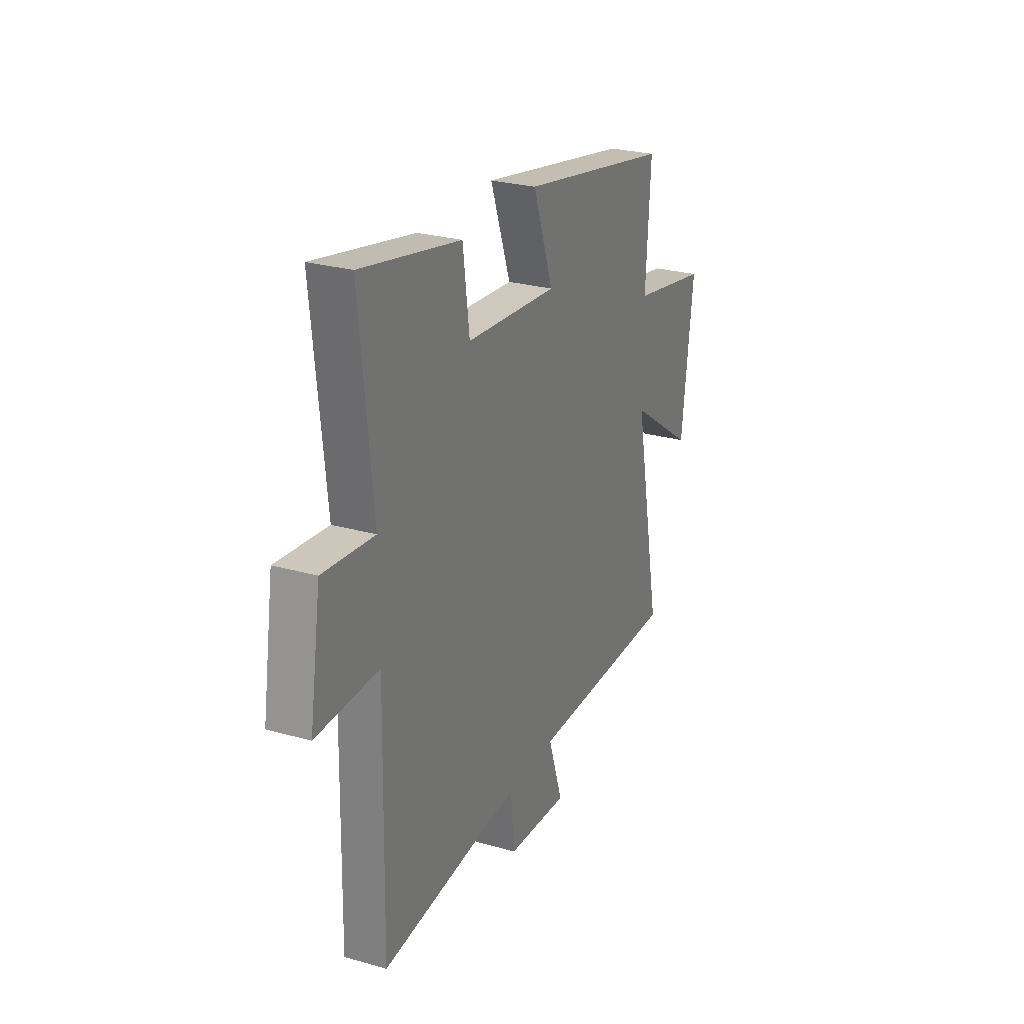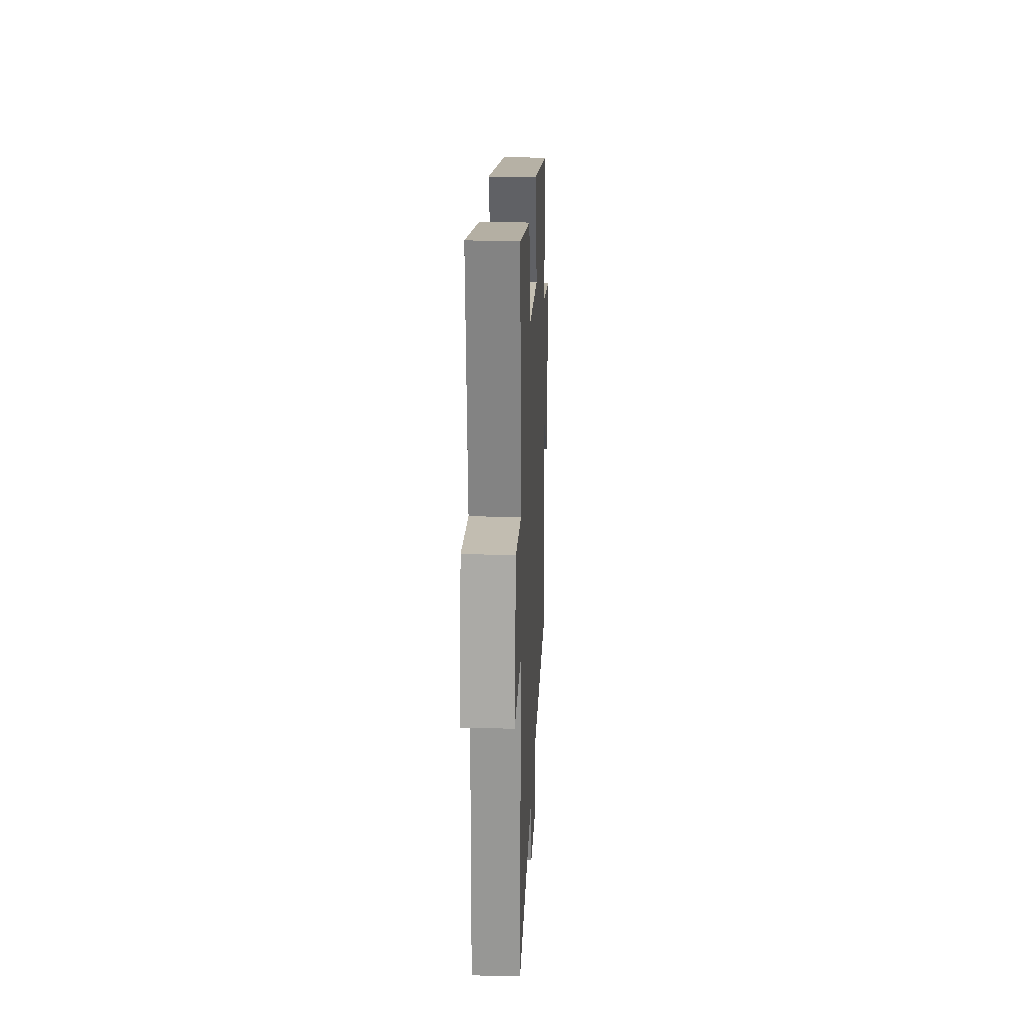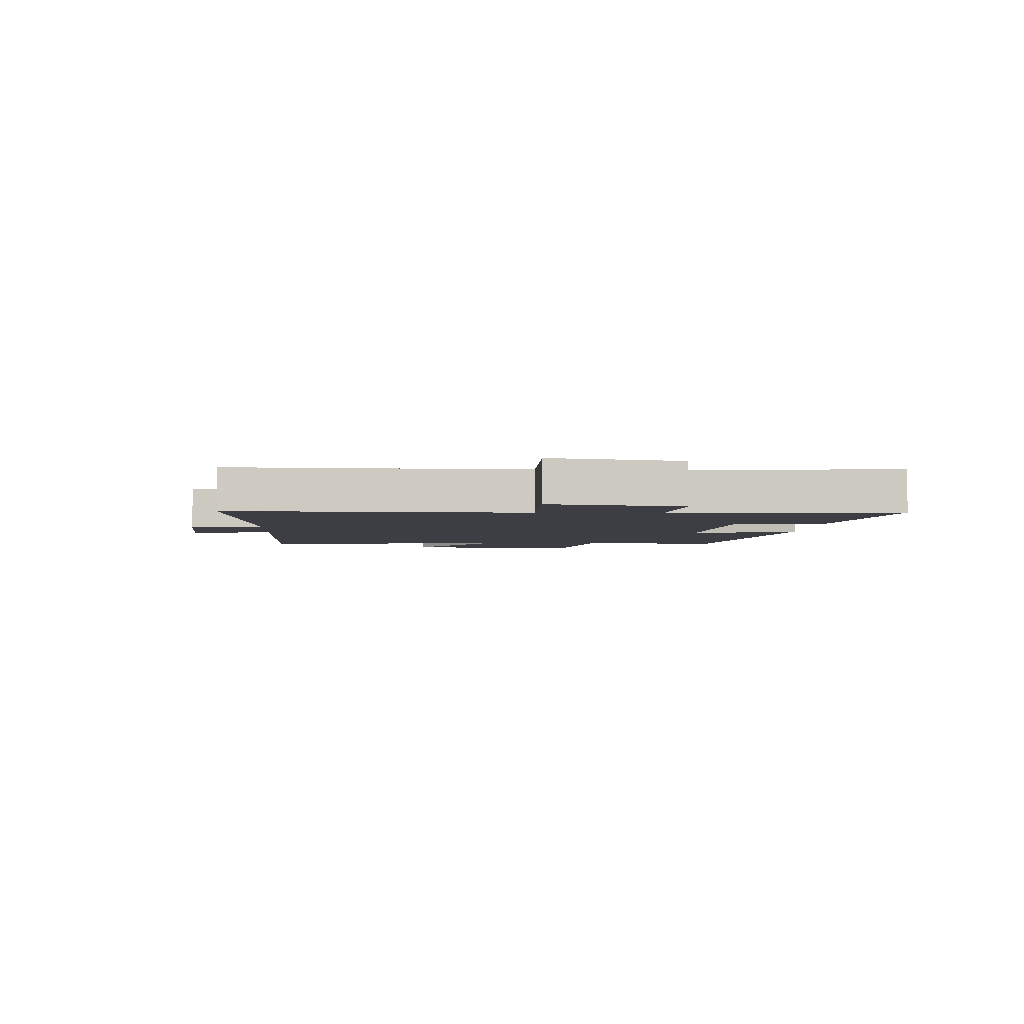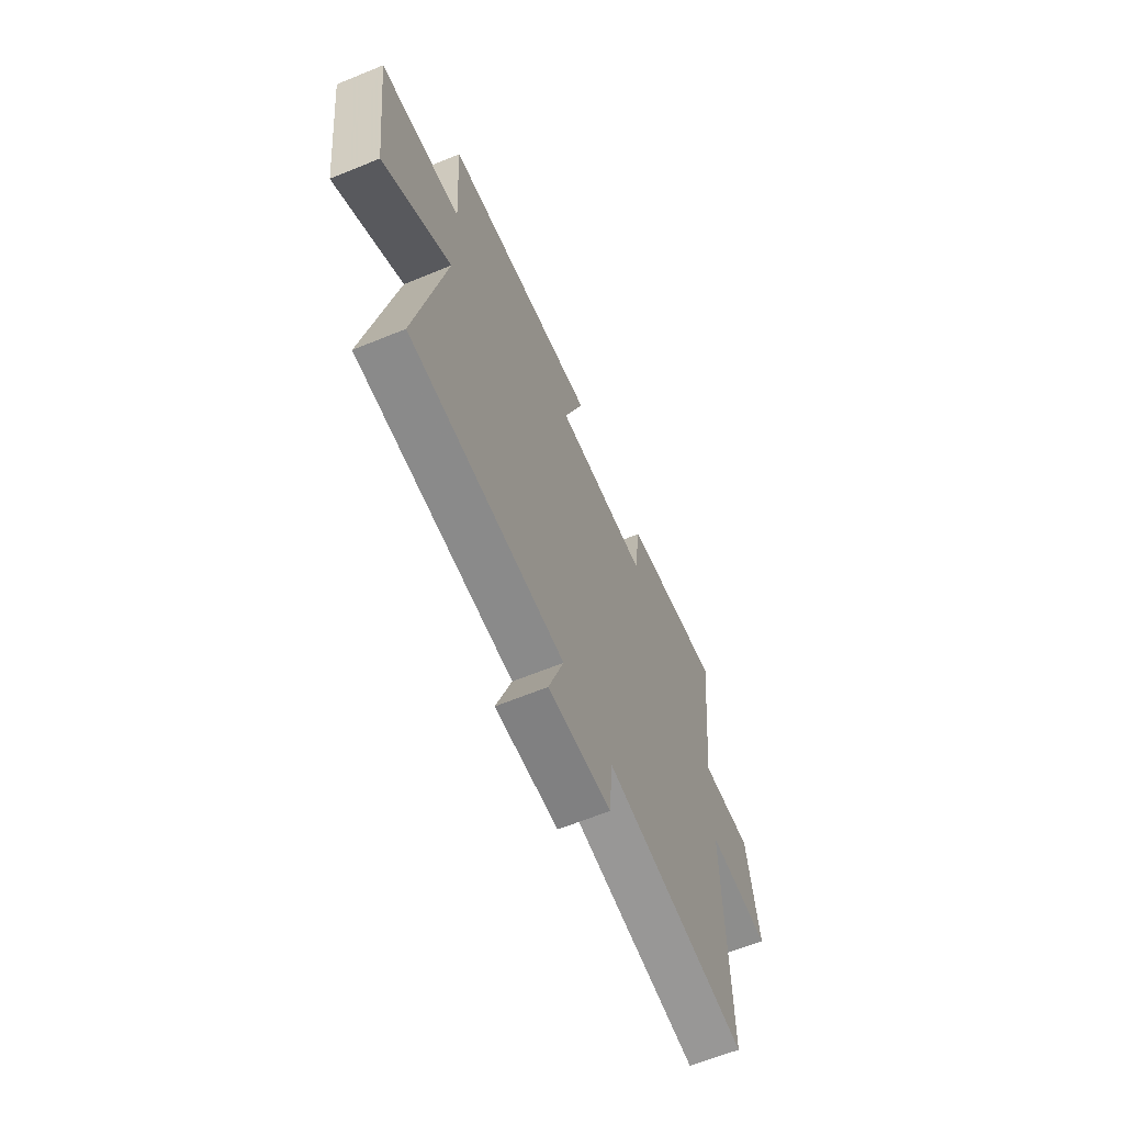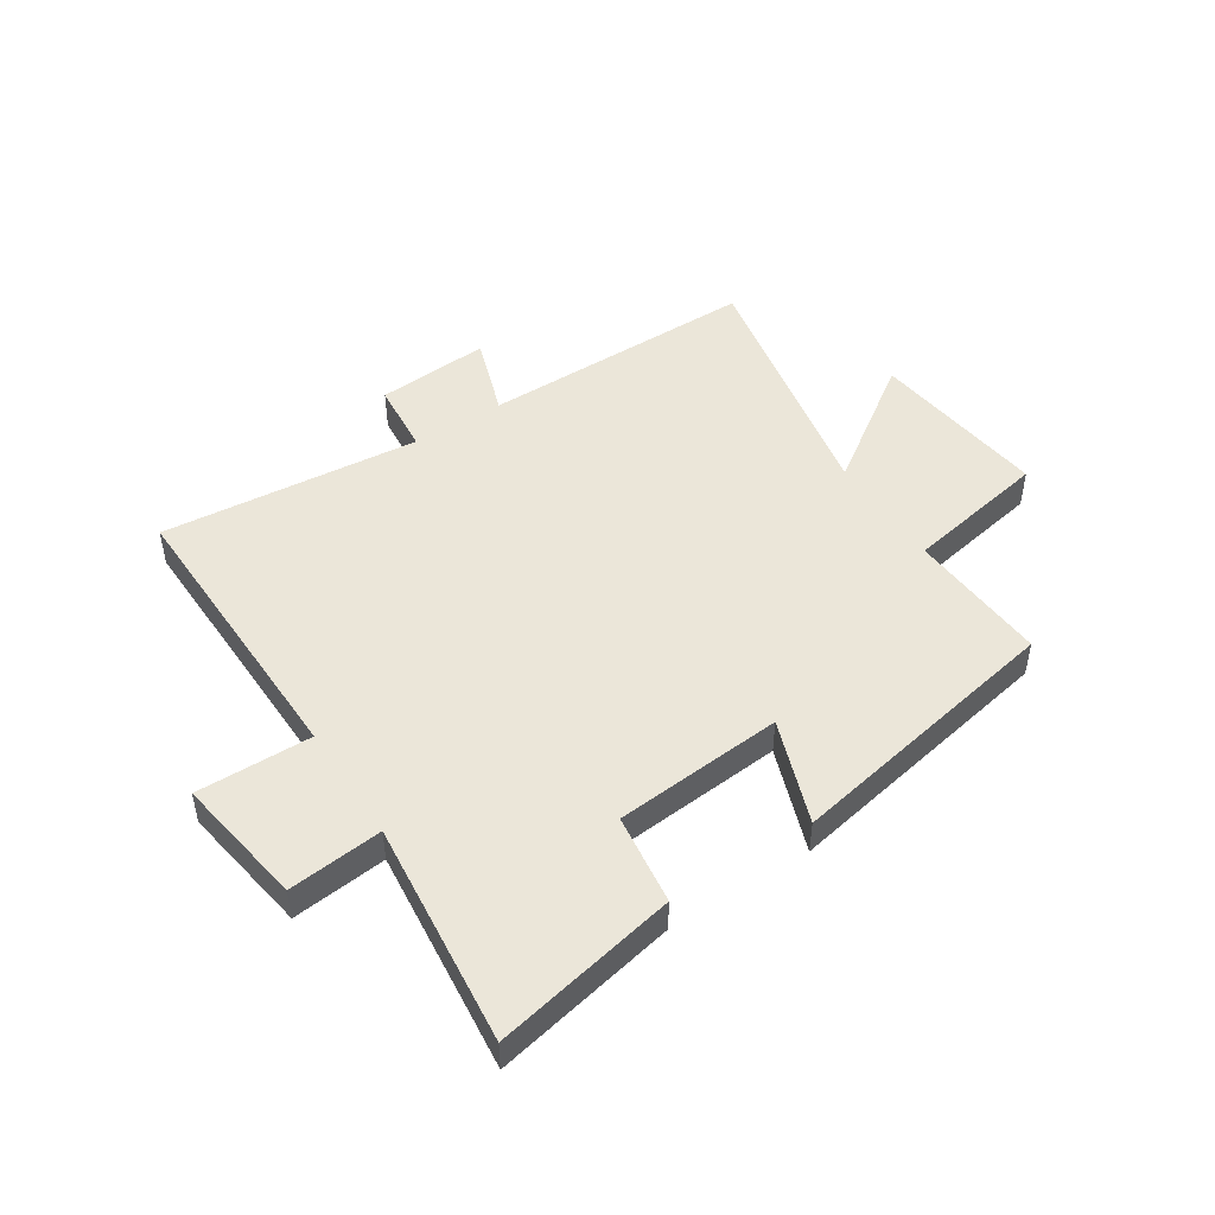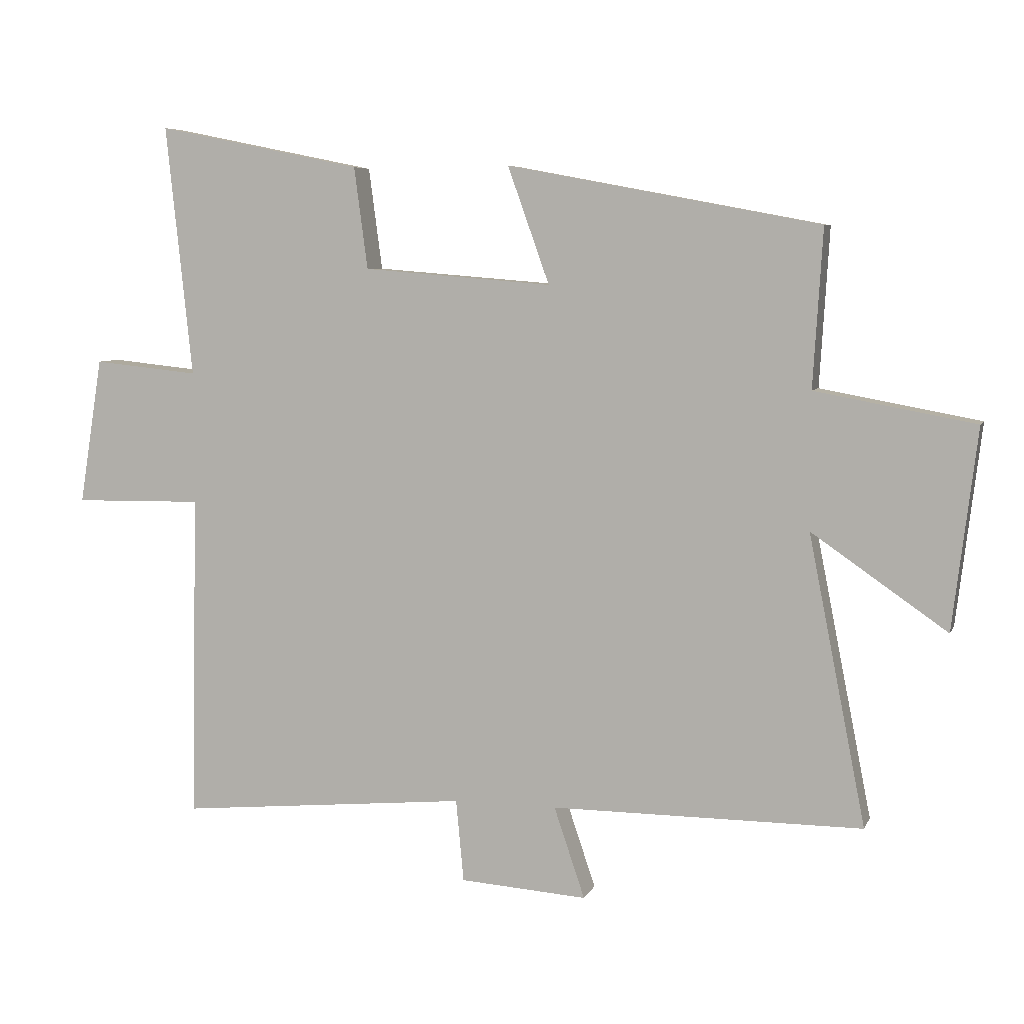
<metadata>
{"format":"obj","ext":"obj","renderer":"f3d","projection":"perspective","resolution":1024,"background":"white","views":[{"elev":26.5,"azim":-66.0,"up":"+Z"},{"elev":22.7,"azim":-87.5,"up":"+Z"},{"elev":-3.7,"azim":-93.5,"up":"+Y"},{"elev":-63.7,"azim":112.5,"up":"+Z"},{"elev":48.1,"azim":-33.0,"up":"+Y"},{"elev":6.3,"azim":15.8,"up":"+Z"}]}
</metadata>
<code>
v 0.589 0.07 -0.501
v 0.104 0.07 -0.5
v 0.152 0.07 -0.642
v -0.046 0.07 -0.628
v -0.058 0.07 -0.5
v -0.51 0.07 -0.542
v -0.5 0.07 -0.034
v -0.7 0.07 -0.037
v -0.664 0.07 0.191
v -0.5 0.07 0.174
v -0.541 0.07 0.565
v -0.222 0.07 0.5
v -0.201 0.07 0.342
v 0.093 0.07 0.318
v 0.028 0.07 0.5
v 0.515 0.07 0.408
v 0.5 0.07 0.162
v 0.749 0.07 0.116
v 0.711 0.07 -0.196
v 0.5 0.07 -0.05
v 0.589 0 -0.501
v 0.104 0 -0.5
v 0.152 0 -0.642
v -0.046 0 -0.628
v -0.058 0 -0.5
v -0.51 0 -0.542
v -0.5 0 -0.034
v -0.7 0 -0.037
v -0.664 0 0.191
v -0.5 0 0.174
v -0.541 0 0.565
v -0.222 0 0.5
v -0.201 0 0.342
v 0.093 0 0.318
v 0.028 0 0.5
v 0.515 0 0.408
v 0.5 0 0.162
v 0.749 0 0.116
v 0.711 0 -0.196
v 0.5 0 -0.05
f 17 18 19 20
f 14 15 16 17
f 13 14 17 20
f 10 11 12 13
f 20 1 2
f 13 20 2
f 10 13 2
f 7 8 9 10
f 5 6 7
f 10 2 3
f 7 10 3
f 5 7 3
f 3 4 5
f 40 39 38 37
f 37 36 35 34
f 40 37 34 33
f 33 32 31 30
f 22 21 40
f 22 40 33
f 22 33 30
f 30 29 28 27
f 27 26 25
f 23 22 30
f 23 30 27
f 23 27 25
f 25 24 23
f 1 21 22 2
f 2 22 23 3
f 3 23 24 4
f 4 24 25 5
f 5 25 26 6
f 6 26 27 7
f 7 27 28 8
f 8 28 29 9
f 9 29 30 10
f 10 30 31 11
f 11 31 32 12
f 12 32 33 13
f 13 33 34 14
f 14 34 35 15
f 15 35 36 16
f 16 36 37 17
f 17 37 38 18
f 18 38 39 19
f 19 39 40 20
f 20 40 21 1

</code>
